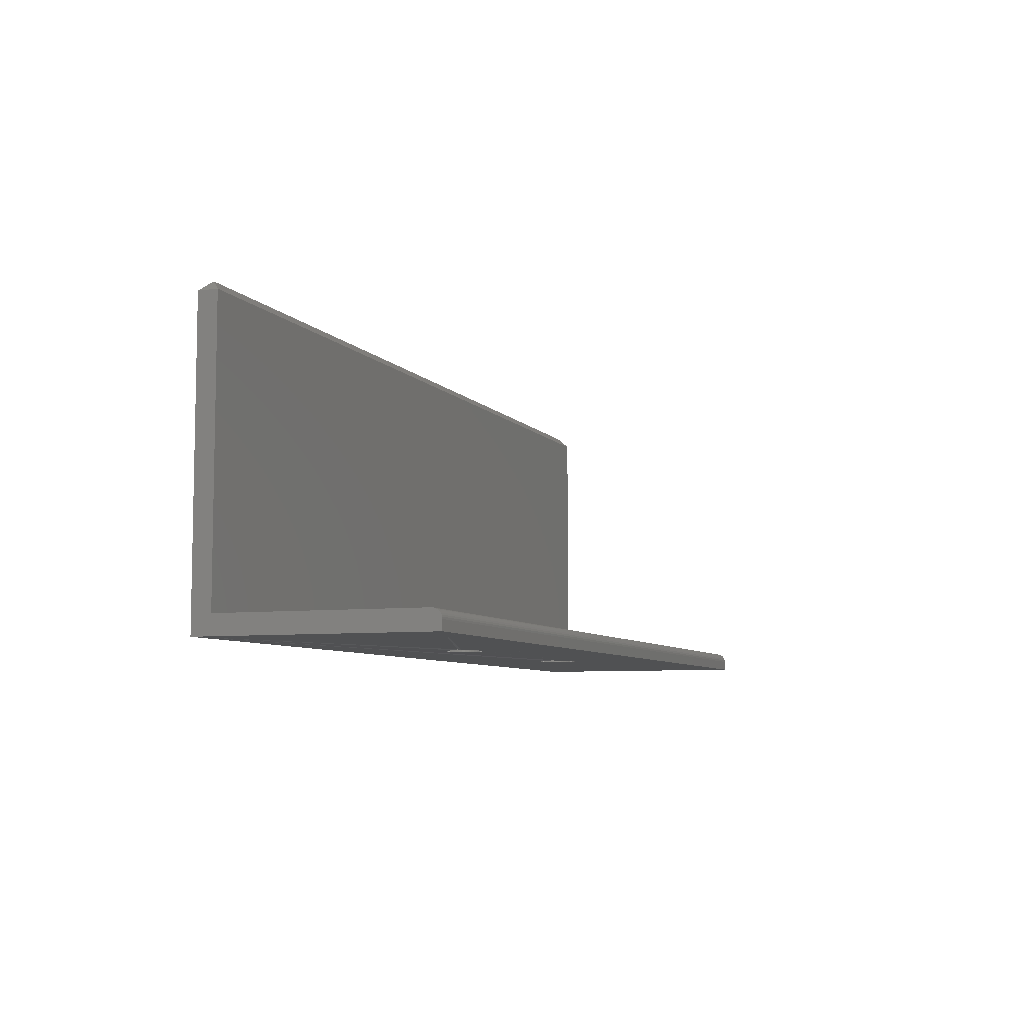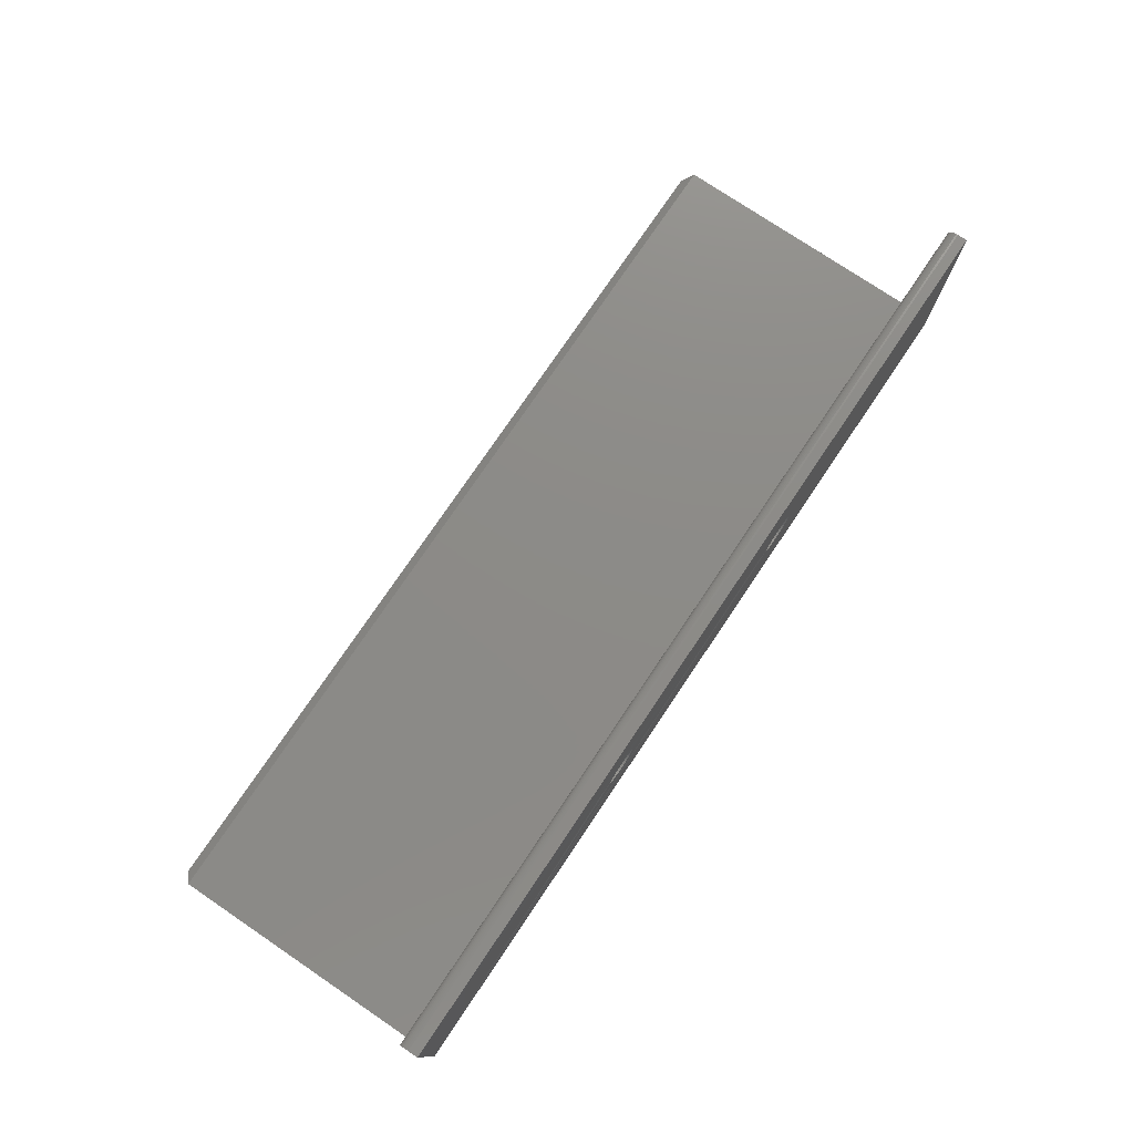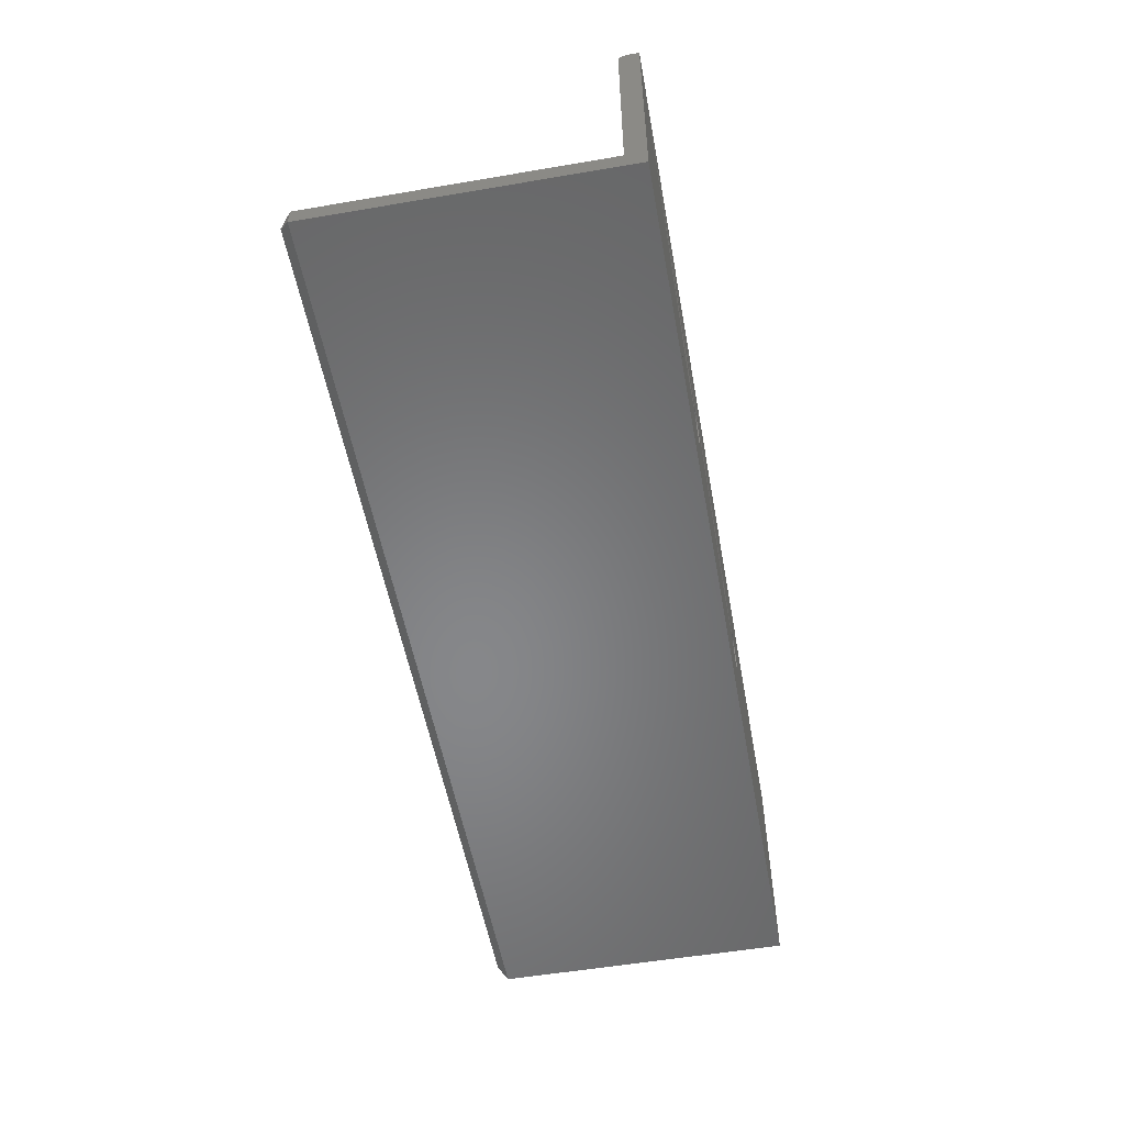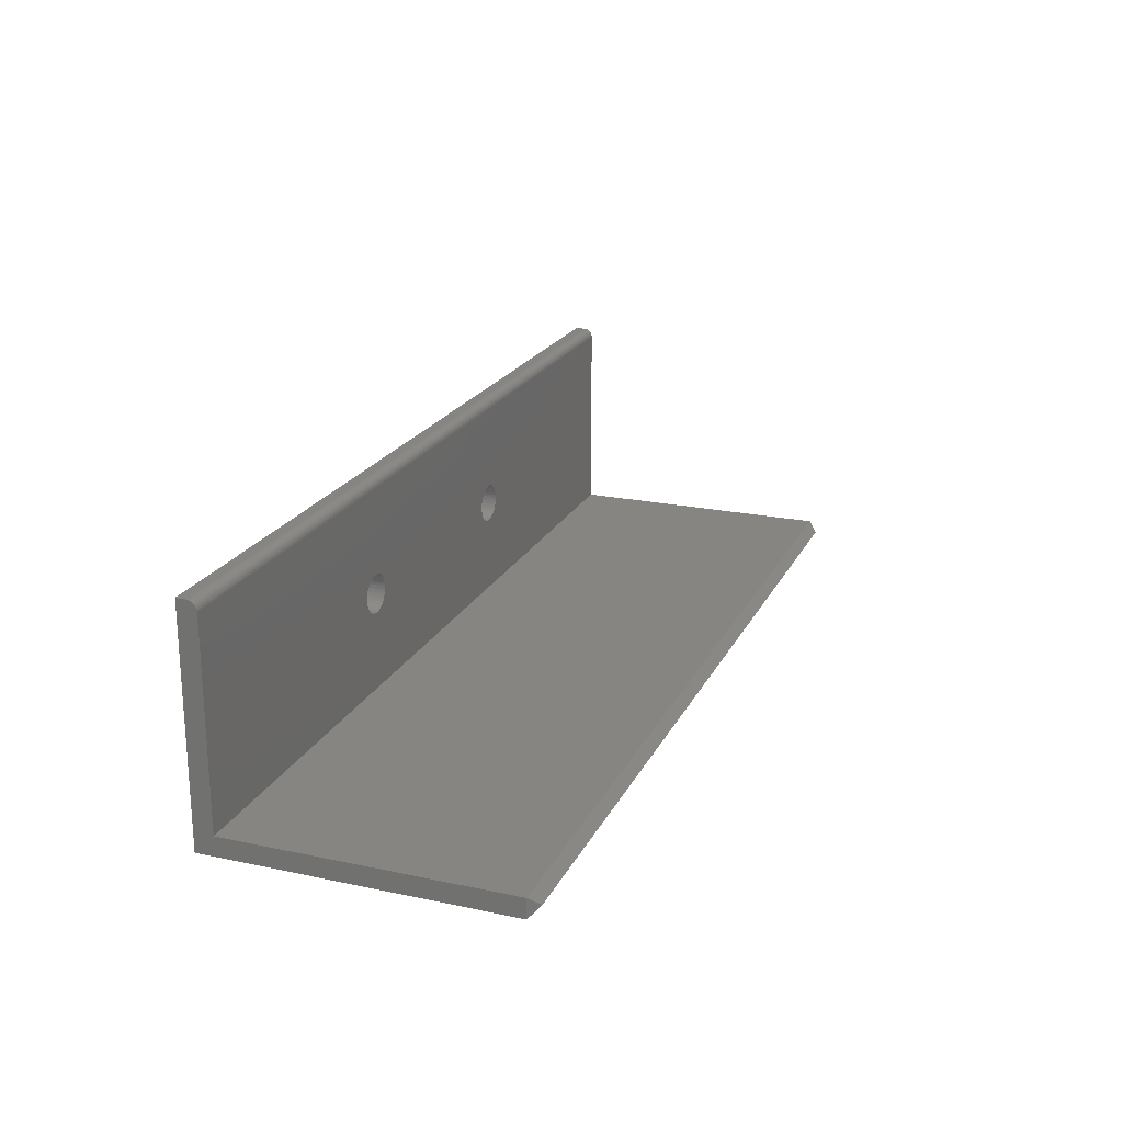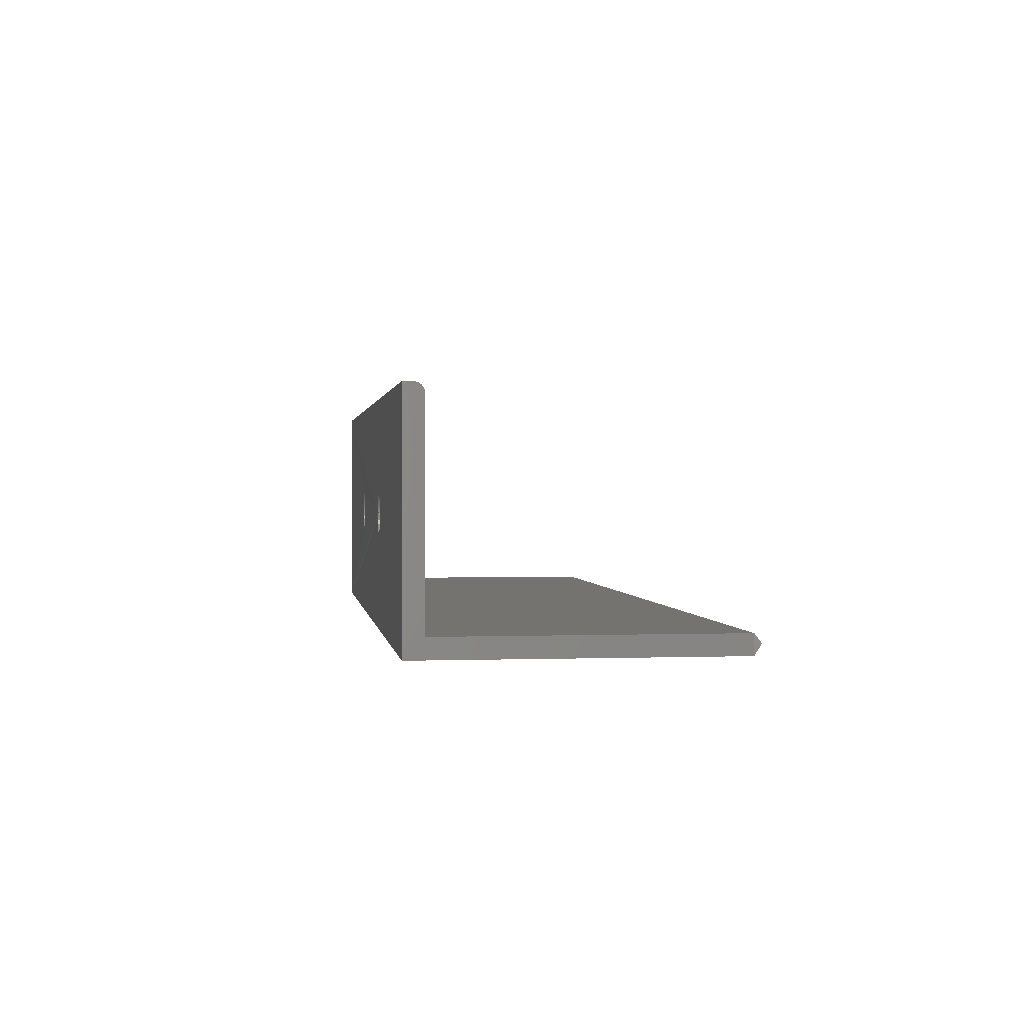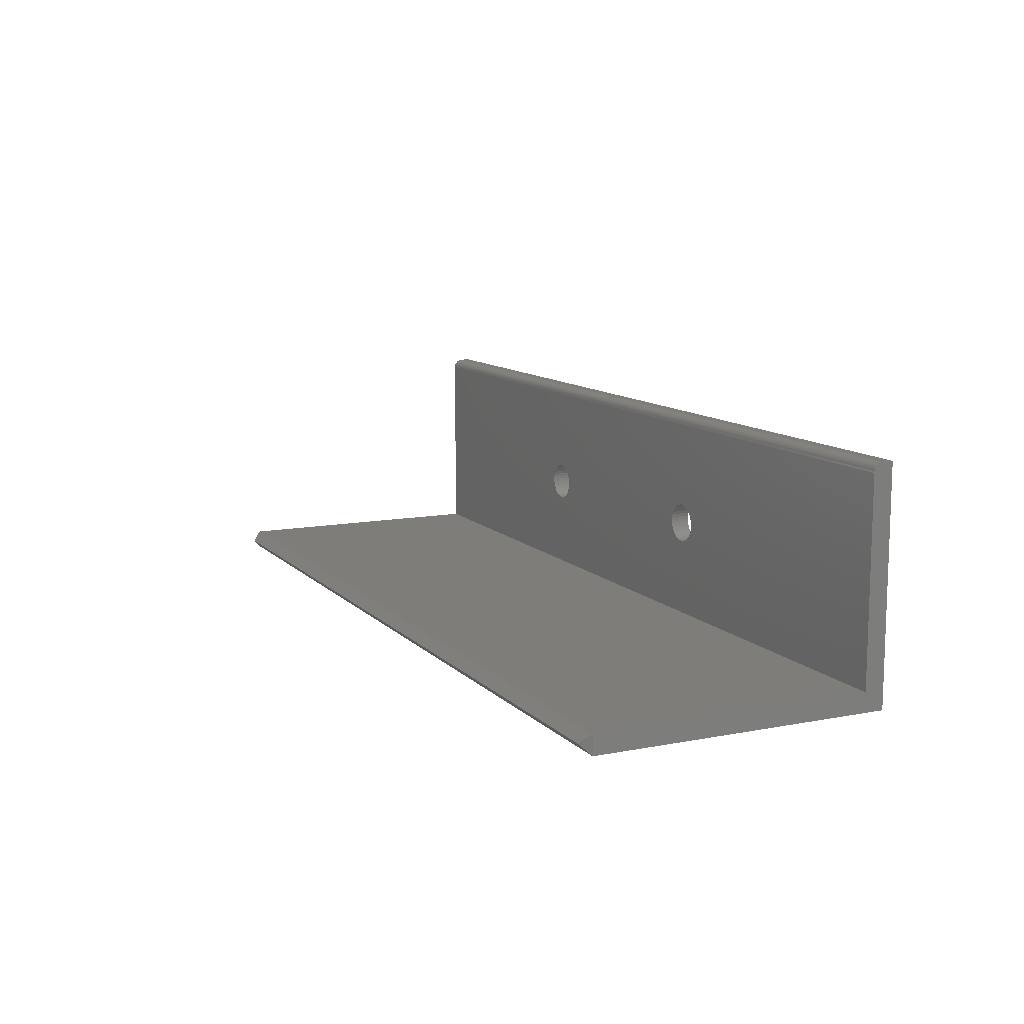
<metadata>
{"format":"stl","ext":"stl","renderer":"f3d","projection":"perspective","resolution":1024,"background":"white","views":[{"elev":-7.0,"azim":110.7,"up":"+Z"},{"elev":76.3,"azim":124.0,"up":"+Y"},{"elev":-53.8,"azim":100.3,"up":"+Y"},{"elev":21.1,"azim":-69.4,"up":"+Y"},{"elev":0.9,"azim":-97.7,"up":"+Y"},{"elev":11.1,"azim":64.6,"up":"+Y"}]}
</metadata>
<code>
# stl→obj: 178 verts, 360 faces
v 0.4699 0.07175 0.0001645
v 0.4709 0.07059 -0.01562
v 0.4697 0.07313 -0.01562
v 0.4711 0.06956 0.0001645
v 0.4725 0.06829 -0.01562
v 0.4727 0.06759 0.0001645
v 0.4891 0.0635 0.0001645
v 0.4909 0.06408 -0.01562
v 0.488 0.06311 -0.01562
v 0.4914 0.06448 0.0001645
v 0.4984 0.07161 0.0001645
v 0.4993 0.07283 -0.01562
v 0.4979 0.07007 -0.01562
v 0.4993 0.07396 0.0001645
v 0.5001 0.07581 -0.01562
v 0.469 0.07412 0.0001645
v 0.469 0.07585 -0.01562
v 0.4685 0.0761 0.0001645
v 0.4688 0.07812 -0.01562
v 0.4684 0.07812 0.0001645
v 0.4866 0.06291 0.0001645
v 0.4849 0.06273 -0.01562
v 0.4841 0.06272 0.0001645
v 0.4821 0.06291 -0.01562
v 0.4816 0.06294 0.0001645
v 0.4794 0.06359 -0.01562
v 0.4791 0.06355 0.0001645
v 0.4768 0.06474 -0.01562
v 0.4768 0.06455 0.0001645
v 0.4745 0.06632 -0.01562
v 0.4746 0.06591 0.0001645
v 0.4971 0.06943 0.0001645
v 0.496 0.06763 -0.01562
v 0.4955 0.06748 0.0001645
v 0.4936 0.06561 -0.01562
v 0.4935 0.06582 0.0001645
v 0.4998 0.07641 0.0001645
v 0.4999 0.0789 0.0001645
v 0.5003 0.0789 -0.01485
v 0.4998 0.08092 0.0001645
v 0.4999 0.08197 -0.01562
v 0.4993 0.08291 0.0001645
v 0.4937 0.09111 0.0001645
v 0.493 0.09185 -0.01562
v 0.4954 0.08994 -0.01562
v 0.4915 0.09247 0.0001645
v 0.4902 0.09324 -0.01562
v 0.4892 0.09347 0.0001645
v 0.4748 0.09121 0.0001645
v 0.4741 0.09033 -0.01562
v 0.4763 0.09197 -0.01562
v 0.4729 0.08954 0.0001645
v 0.4722 0.08832 -0.01562
v 0.4956 0.08943 0.0001645
v 0.4974 0.0876 -0.01562
v 0.4972 0.08747 0.0001645
v 0.499 0.08491 -0.01562
v 0.4984 0.08528 0.0001645
v 0.4769 0.09254 0.0001645
v 0.4788 0.0932 -0.01562
v 0.4792 0.09352 0.0001645
v 0.4814 0.09399 -0.01562
v 0.4817 0.09411 0.0001645
v 0.4841 0.09429 -0.01562
v 0.4842 0.0943 0.0001645
v 0.4872 0.09407 -0.01562
v 0.4868 0.09409 0.0001645
v 0.4712 0.0876 0.0001645
v 0.4699 0.08542 0.0001645
v 0.4706 0.08602 -0.01562
v 0.469 0.08306 0.0001645
v 0.4695 0.08348 -0.01562
v 0.4685 0.08062 0.0001645
v 0.4689 0.0808 -0.01562
v 0.75 -0.01562 -0.01562
v 0 -0.01562 -0.01562
v 0.2614 0.06311 -0.01562
v 0.2644 0.06408 -0.01562
v 0.2671 0.06561 -0.01562
v 0.2694 0.06763 -0.01562
v 0.2713 0.07007 -0.01562
v 0.2727 0.07283 -0.01562
v 0.2735 0.07581 -0.01562
v 0.2737 0.0789 -0.01485
v 0.75 0.1712 -0.01562
v 6.946e-34 0.1712 -0.01562
v 0.2637 0.09324 -0.01562
v 0.2607 0.09407 -0.01562
v 0.2576 0.09429 -0.01562
v 0.2548 0.09399 -0.01562
v 0.2522 0.0932 -0.01562
v 0.2497 0.09197 -0.01562
v 0.2475 0.09033 -0.01562
v 0.2456 0.08832 -0.01562
v 0.2441 0.08602 -0.01562
v 0.243 0.08348 -0.01562
v 0.2423 0.0808 -0.01562
v 0.2422 0.07812 -0.01562
v 0.2424 0.07585 -0.01562
v 0.2431 0.07313 -0.01562
v 0.2443 0.07059 -0.01562
v 0.2459 0.06829 -0.01562
v 0.2479 0.06632 -0.01562
v 0.2503 0.06474 -0.01562
v 0.2528 0.06359 -0.01562
v 0.2556 0.06291 -0.01562
v 0.2584 0.06273 -0.01562
v 0.2734 0.08197 -0.01562
v 0.2724 0.08491 -0.01562
v 0.2709 0.0876 -0.01562
v 0.2689 0.08994 -0.01562
v 0.2664 0.09185 -0.01562
v 0.2732 0.08092 0.0001645
v 0.75 0.1634 0.0001645
v -9.587e-19 0.1634 0.0001645
v 0.2626 0.09347 0.0001645
v 0.265 0.09247 0.0001645
v 0.2671 0.09111 0.0001645
v 0.269 0.08943 0.0001645
v 0.2706 0.08747 0.0001645
v 0.2719 0.08528 0.0001645
v 0.2728 0.08291 0.0001645
v 0.75 0.0001645 0.0001645
v 0.2732 0.07641 0.0001645
v 0.2727 0.07396 0.0001645
v 0.2718 0.07161 0.0001645
v 0.2705 0.06943 0.0001645
v 0.2689 0.06748 0.0001645
v 0.267 0.06582 0.0001645
v 0.2648 0.06448 0.0001645
v 0.2625 0.0635 0.0001645
v -9.587e-19 0.0001645 0.0001645
v 0.2734 0.0789 0.0001645
v 0.2418 0.07812 0.0001645
v 0.2419 0.08062 0.0001645
v 0.2425 0.08306 0.0001645
v 0.2434 0.08542 0.0001645
v 0.2447 0.0876 0.0001645
v 0.2463 0.08954 0.0001645
v 0.2482 0.09121 0.0001645
v 0.2503 0.09254 0.0001645
v 0.2527 0.09352 0.0001645
v 0.2551 0.09411 0.0001645
v 0.2577 0.0943 0.0001645
v 0.2602 0.09409 0.0001645
v 0.26 0.06291 0.0001645
v 0.2575 0.06272 0.0001645
v 0.255 0.06294 0.0001645
v 0.2525 0.06355 0.0001645
v 0.2502 0.06455 0.0001645
v 0.2481 0.06591 0.0001645
v 0.2462 0.06759 0.0001645
v 0.2446 0.06956 0.0001645
v 0.2433 0.07175 0.0001645
v 0.2424 0.07412 0.0001645
v 0.242 0.0761 0.0001645
v 0.75 0.1712 -0.007648
v 0.75 0.1711 -0.006124
v 0.75 0.1706 -0.004658
v 0.75 0.1699 -0.003308
v 0.75 0.1689 -0.002124
v 0.75 0.1677 -0.001152
v 0.75 0.1664 -0.0004302
v 0.75 0.1649 1.436e-05
v 0.75 0.0001645 0.2266
v 0.75 -0.01562 0.2266
v -4.843e-19 0.1712 -0.007648
v -5.769e-19 0.1711 -0.006124
v -9.495e-19 0.1649 1.436e-05
v -9.226e-19 0.1664 -0.0004302
v -8.787e-19 0.1677 -0.001152
v -8.197e-19 0.1689 -0.002124
v -7.479e-19 0.1699 -0.003308
v -6.658e-19 0.1706 -0.004658
v 1.305e-17 -0.01562 0.2266
v -1.47e-17 0.0001645 0.2266
v 0.7422 -0.007648 0.2344
v 0.007812 -0.007648 0.2344
f 1 2 3
f 4 2 1
f 5 2 4
f 6 5 4
f 7 8 9
f 10 8 7
f 11 12 13
f 14 12 11
f 15 12 14
f 1 3 16
f 16 3 17
f 16 17 18
f 18 17 19
f 18 19 20
f 7 9 21
f 21 9 22
f 21 22 23
f 23 22 24
f 23 24 25
f 25 24 26
f 25 26 27
f 27 26 28
f 27 28 29
f 29 28 30
f 29 30 31
f 31 30 5
f 31 5 6
f 11 13 32
f 32 13 33
f 32 33 34
f 34 33 35
f 34 35 36
f 36 35 8
f 36 8 10
f 14 37 15
f 15 37 38
f 15 38 39
f 38 40 39
f 40 41 39
f 42 41 40
f 43 44 45
f 46 44 43
f 47 44 46
f 48 47 46
f 49 50 51
f 52 50 49
f 53 50 52
f 43 45 54
f 54 45 55
f 54 55 56
f 56 55 57
f 56 57 58
f 58 57 41
f 58 41 42
f 49 51 59
f 59 51 60
f 59 60 61
f 61 60 62
f 61 62 63
f 63 62 64
f 63 64 65
f 65 64 66
f 65 66 67
f 67 66 47
f 67 47 48
f 52 68 53
f 53 68 69
f 53 69 70
f 70 69 71
f 70 71 72
f 72 71 73
f 72 73 74
f 74 73 20
f 74 20 19
f 75 76 77
f 75 77 78
f 75 78 79
f 75 79 80
f 75 80 81
f 75 81 82
f 75 82 83
f 75 83 84
f 75 84 24
f 75 24 22
f 75 22 9
f 75 9 8
f 75 8 35
f 75 35 33
f 75 33 13
f 75 13 12
f 75 12 15
f 75 15 39
f 75 39 85
f 86 85 87
f 86 87 88
f 86 88 89
f 86 89 90
f 86 90 91
f 86 91 92
f 86 92 93
f 86 93 94
f 86 94 95
f 86 95 96
f 86 96 97
f 86 97 98
f 86 98 76
f 84 64 62
f 84 62 60
f 84 60 51
f 84 51 50
f 84 50 53
f 84 53 70
f 84 70 72
f 84 72 74
f 84 74 19
f 84 19 17
f 84 17 3
f 84 3 2
f 84 2 5
f 84 5 30
f 84 30 28
f 84 28 26
f 84 26 24
f 76 98 99
f 76 99 100
f 76 100 101
f 76 101 102
f 76 102 103
f 76 103 104
f 76 104 105
f 76 105 106
f 76 106 107
f 76 107 77
f 85 39 41
f 85 41 57
f 85 57 55
f 85 55 45
f 85 45 44
f 85 44 47
f 85 47 66
f 85 66 64
f 85 64 84
f 85 84 108
f 85 108 109
f 85 109 110
f 85 110 111
f 85 111 112
f 85 112 87
f 63 65 113
f 114 115 116
f 114 116 117
f 114 117 118
f 114 118 119
f 114 119 120
f 114 120 121
f 114 121 122
f 114 122 113
f 114 113 65
f 114 65 67
f 114 67 48
f 114 48 46
f 114 46 43
f 114 43 54
f 114 54 56
f 114 56 58
f 114 58 42
f 114 42 40
f 114 40 38
f 114 38 123
f 123 38 37
f 123 37 14
f 123 14 11
f 123 11 32
f 123 32 34
f 123 34 36
f 123 36 10
f 123 10 7
f 123 7 21
f 123 21 23
f 123 23 124
f 123 124 125
f 123 125 126
f 123 126 127
f 123 127 128
f 123 128 129
f 123 129 130
f 123 130 131
f 123 131 132
f 133 29 31
f 133 31 6
f 133 6 4
f 133 4 1
f 133 1 16
f 133 16 18
f 133 18 20
f 133 20 73
f 133 73 71
f 133 71 69
f 133 69 68
f 133 68 52
f 133 52 49
f 133 49 59
f 133 59 61
f 133 61 63
f 133 63 113
f 115 132 134
f 115 134 135
f 115 135 136
f 115 136 137
f 115 137 138
f 115 138 139
f 115 139 140
f 115 140 141
f 115 141 142
f 115 142 143
f 115 143 144
f 115 144 145
f 115 145 116
f 124 23 25
f 124 25 27
f 124 27 29
f 124 29 133
f 132 131 146
f 132 146 147
f 132 147 148
f 132 148 149
f 132 149 150
f 132 150 151
f 132 151 152
f 132 152 153
f 132 153 154
f 132 154 155
f 132 155 156
f 132 156 134
f 154 101 100
f 153 101 154
f 102 101 153
f 152 102 153
f 131 78 77
f 130 78 131
f 126 82 81
f 125 82 126
f 83 82 125
f 154 100 155
f 155 100 99
f 155 99 156
f 156 99 98
f 156 98 134
f 131 77 146
f 146 77 107
f 146 107 147
f 147 107 106
f 147 106 148
f 148 106 105
f 148 105 149
f 149 105 104
f 149 104 150
f 150 104 103
f 150 103 151
f 151 103 102
f 151 102 152
f 126 81 127
f 127 81 80
f 127 80 128
f 128 80 79
f 128 79 129
f 129 79 78
f 129 78 130
f 125 124 83
f 83 124 133
f 83 133 84
f 133 113 84
f 113 108 84
f 122 108 113
f 118 112 111
f 117 112 118
f 87 112 117
f 116 87 117
f 140 93 92
f 139 93 140
f 94 93 139
f 118 111 119
f 119 111 110
f 119 110 120
f 120 110 109
f 120 109 121
f 121 109 108
f 121 108 122
f 140 92 141
f 141 92 91
f 141 91 142
f 142 91 90
f 142 90 143
f 143 90 89
f 143 89 144
f 144 89 88
f 144 88 145
f 145 88 87
f 145 87 116
f 139 138 94
f 94 138 137
f 94 137 95
f 95 137 136
f 95 136 96
f 96 136 135
f 96 135 97
f 97 135 134
f 97 134 98
f 157 75 85
f 158 159 160
f 158 160 161
f 158 161 162
f 158 162 163
f 158 163 164
f 158 164 114
f 123 165 166
f 123 166 75
f 123 75 157
f 123 157 158
f 123 158 114
f 86 76 167
f 168 115 169
f 168 169 170
f 168 170 171
f 168 171 172
f 168 172 173
f 168 173 174
f 132 115 168
f 132 168 167
f 132 167 76
f 132 76 175
f 132 175 176
f 86 167 85
f 85 167 157
f 115 114 169
f 169 114 164
f 169 164 170
f 170 164 163
f 170 163 171
f 171 163 162
f 171 162 172
f 172 162 161
f 172 161 173
f 173 161 160
f 173 160 174
f 174 160 159
f 174 159 168
f 168 159 158
f 168 158 167
f 167 158 157
f 166 165 177
f 178 176 175
f 175 76 166
f 166 76 75
f 175 166 178
f 178 166 177
f 132 176 123
f 123 176 165
f 176 178 165
f 165 178 177

</code>
